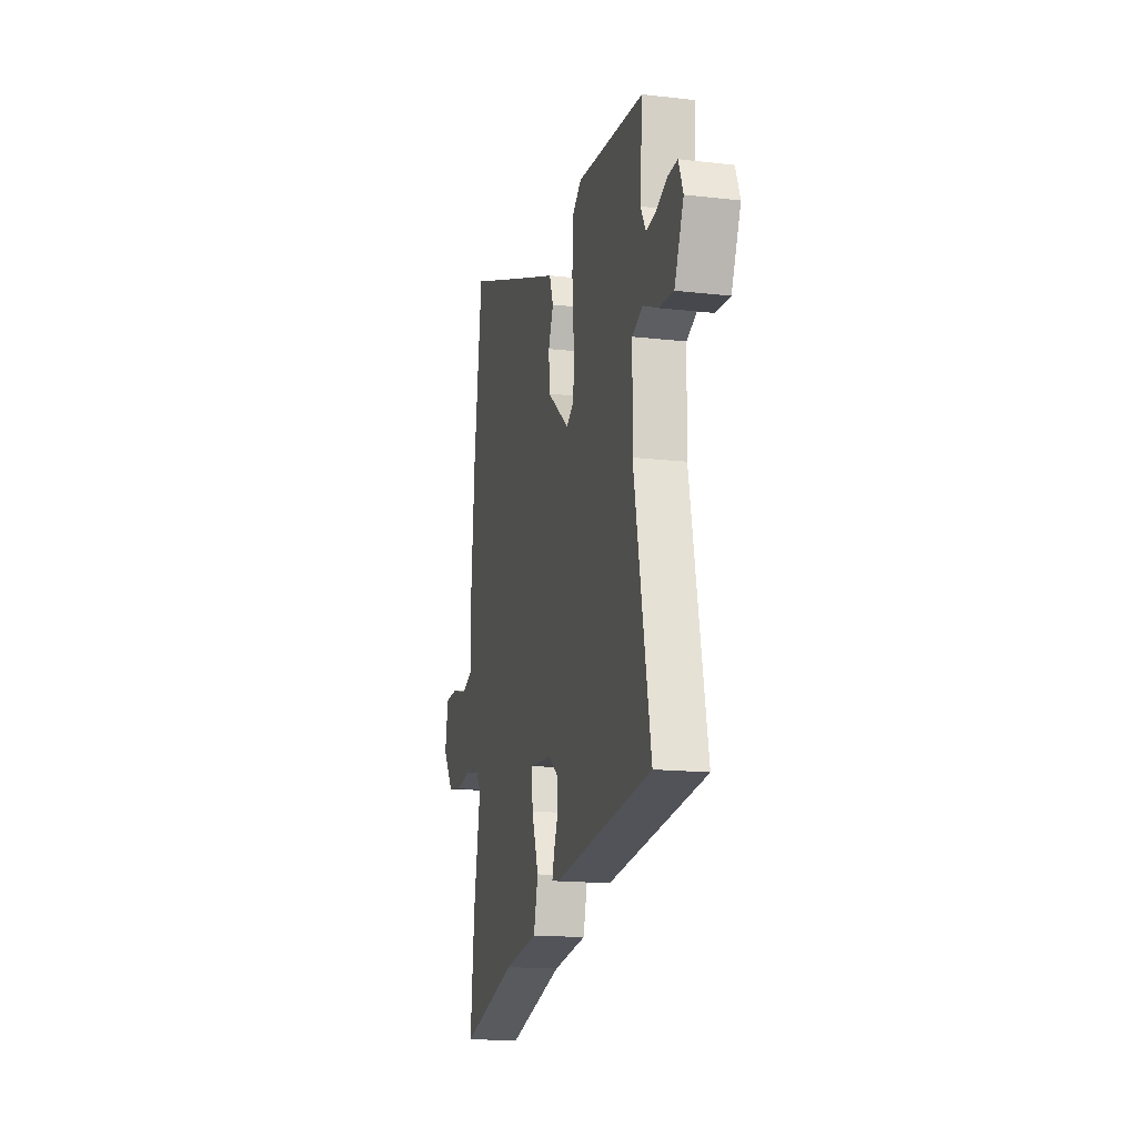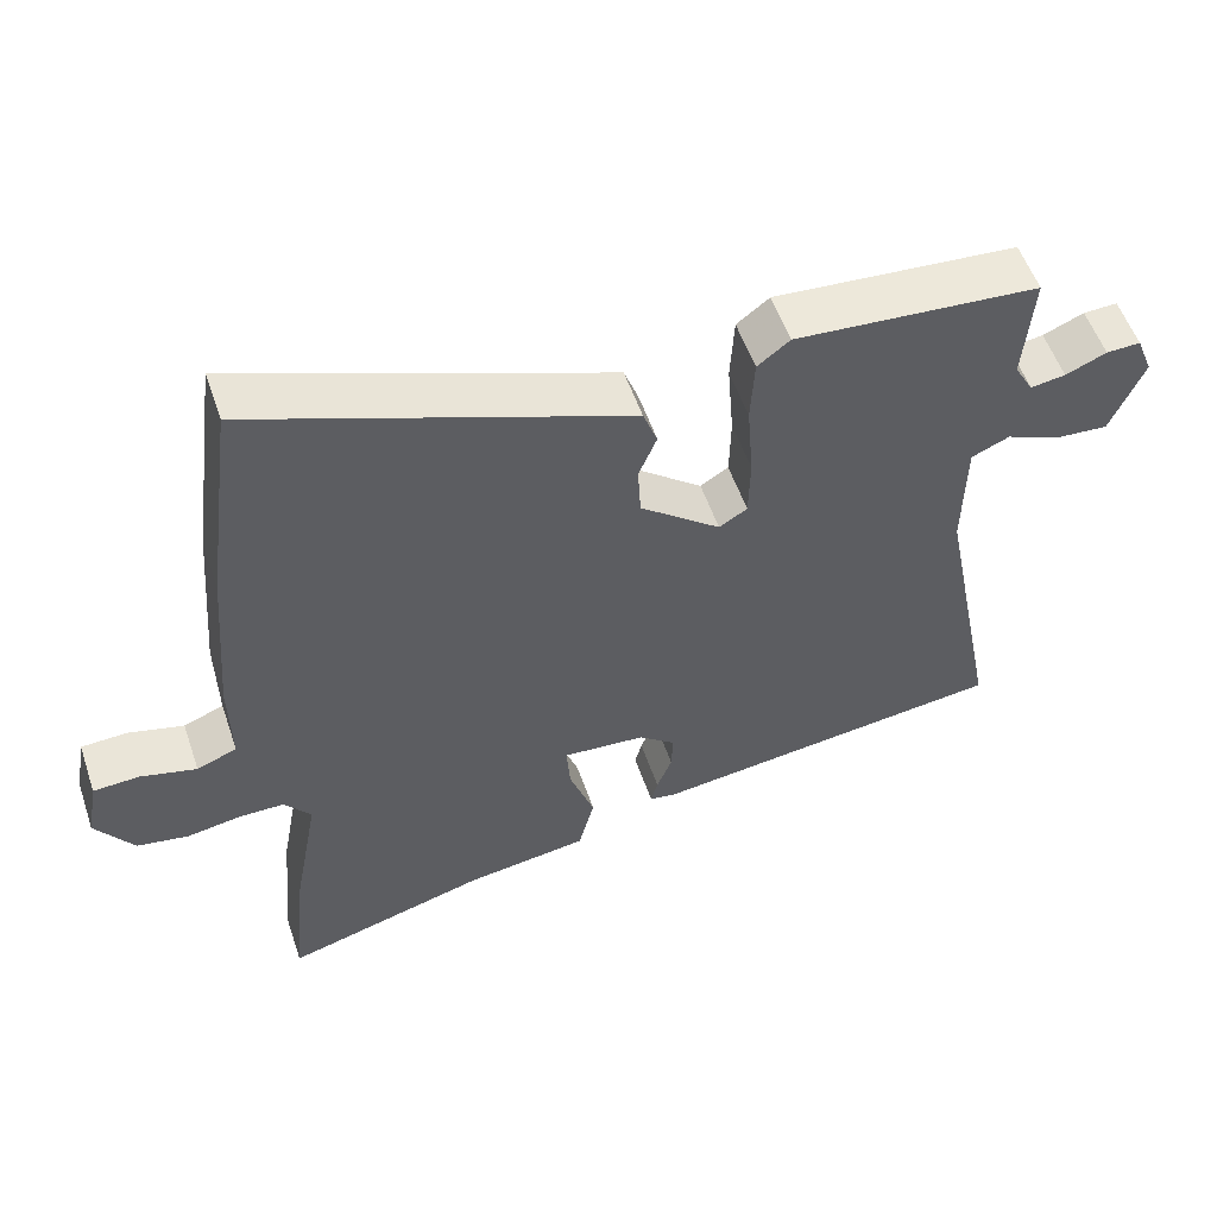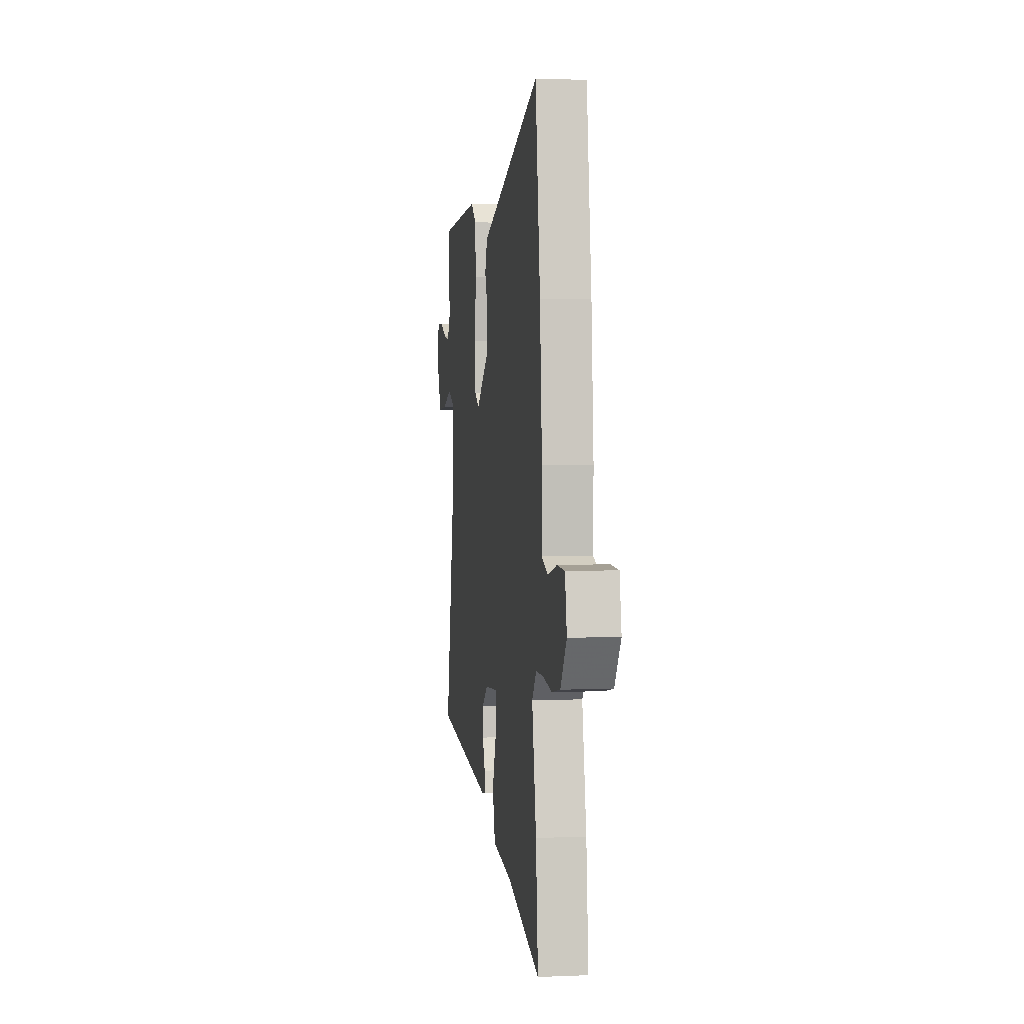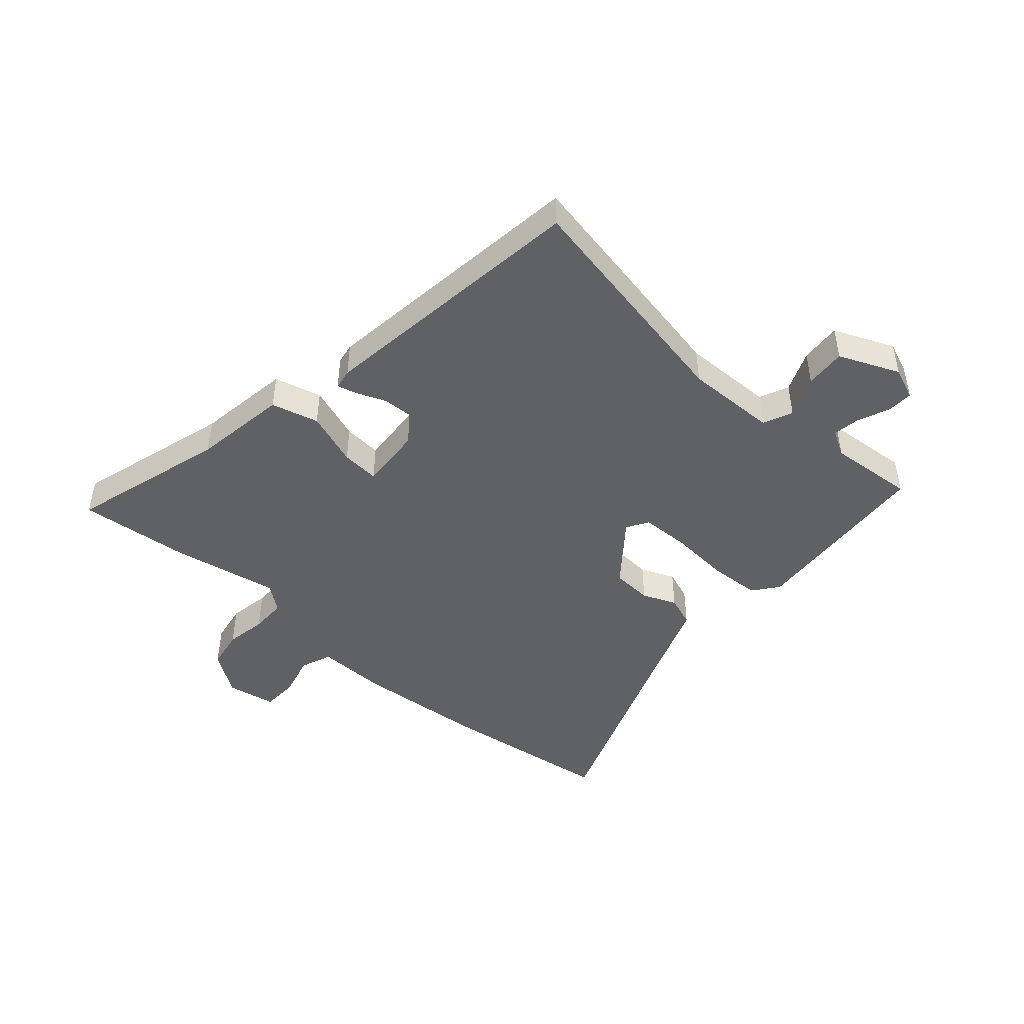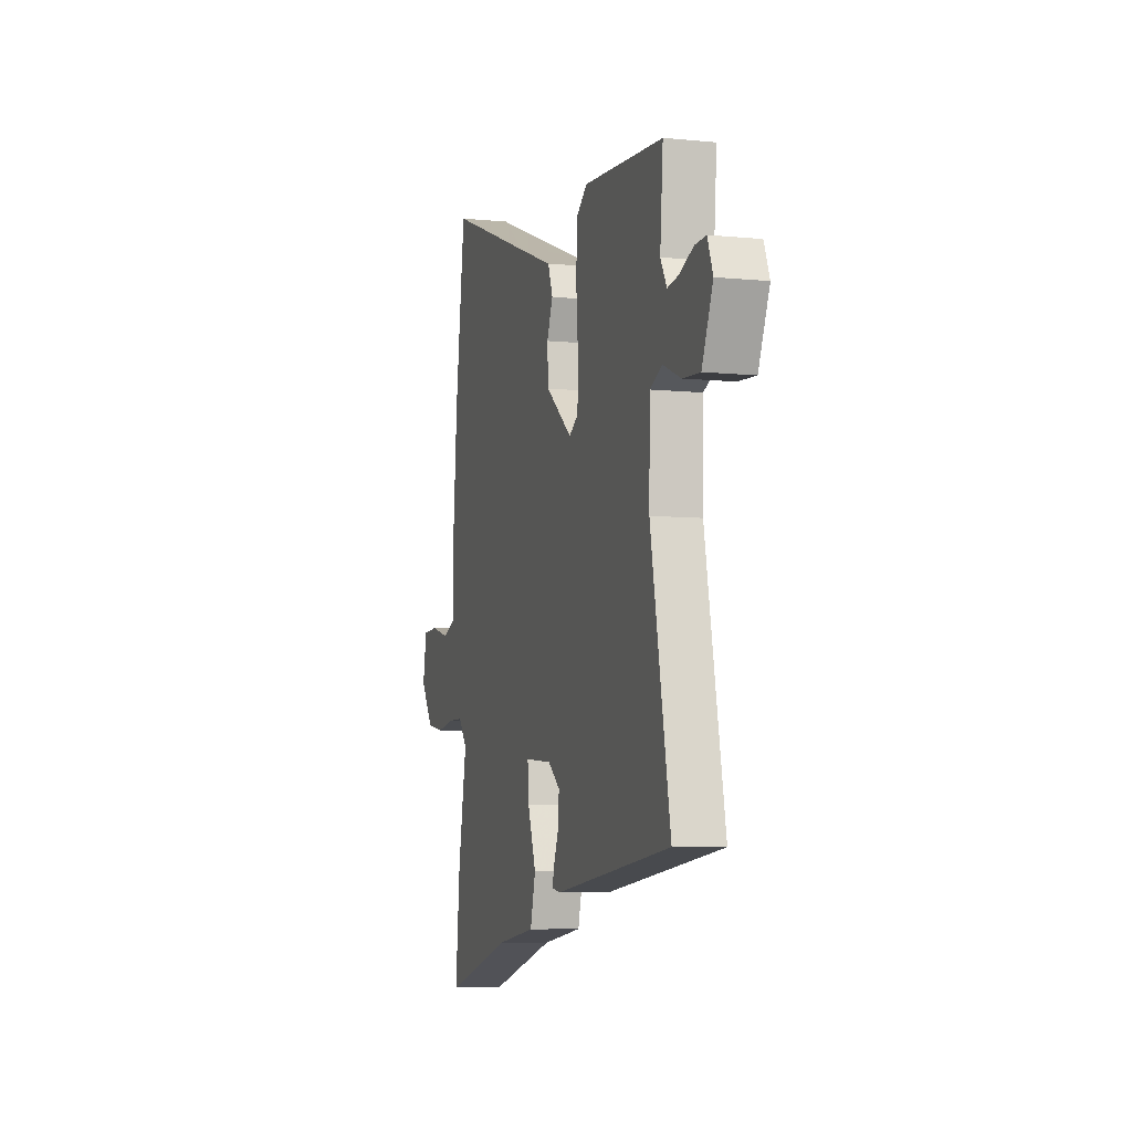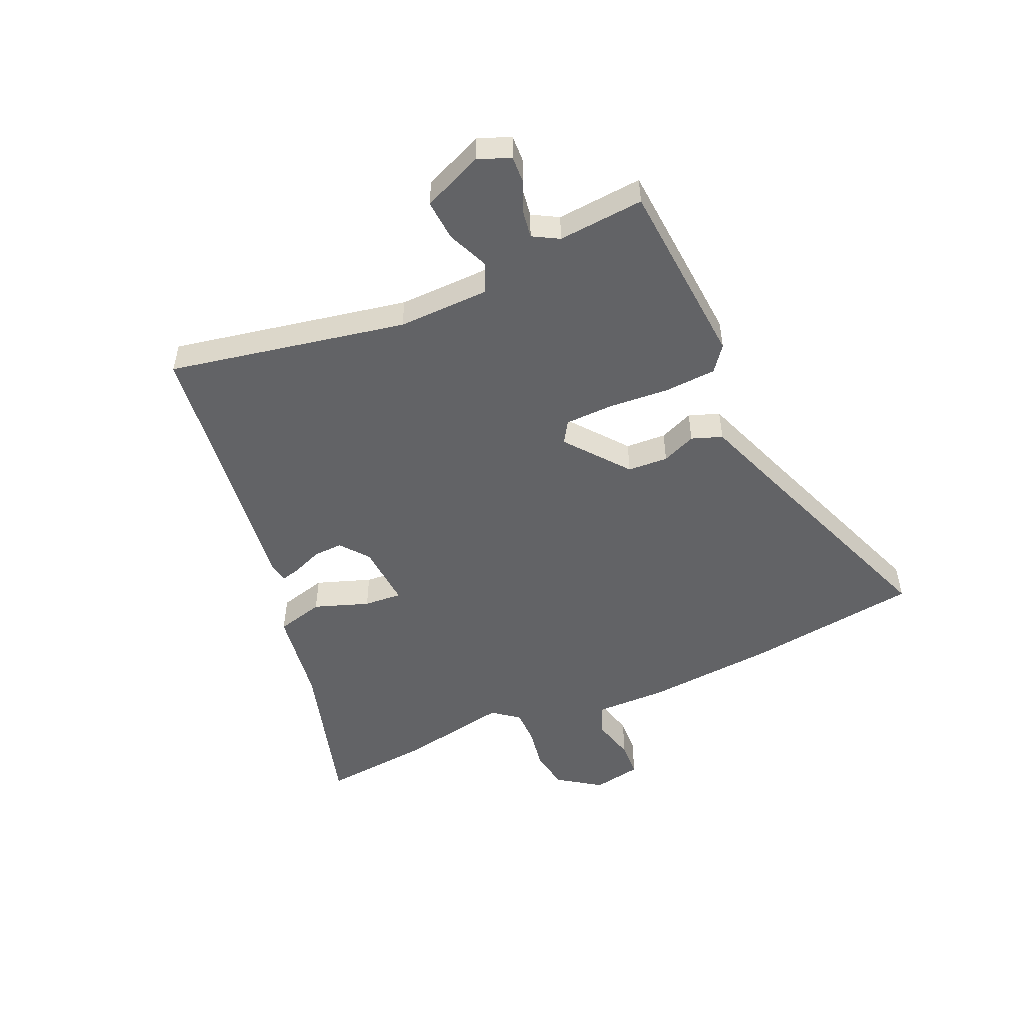
<metadata>
{"format":"obj","ext":"obj","renderer":"f3d","projection":"perspective","resolution":1024,"background":"white","views":[{"elev":-15.7,"azim":-103.6,"up":"+Z"},{"elev":54.5,"azim":161.3,"up":"+Z"},{"elev":3.1,"azim":81.7,"up":"+Z"},{"elev":-46.0,"azim":-131.4,"up":"+Y"},{"elev":-6.5,"azim":-106.5,"up":"+Z"},{"elev":-50.9,"azim":-66.0,"up":"+Y"}]}
</metadata>
<code>
v 0.492 0.07 -0.417
v 0.51 0.07 -0.605
v 0.243 0.07 -0.528
v 0.081 0.07 -0.504
v 0.06 0.07 -0.423
v 0.093 0.07 -0.33
v 0.098 0.07 -0.265
v -0.011 0.07 -0.273
v -0.059 0.07 -0.311
v -0.057 0.07 -0.361
v -0.037 0.07 -0.411
v -0.028 0.07 -0.445
v -0.063 0.07 -0.451
v -0.533 0.07 -0.392
v -0.454 0.07 0.013
v -0.457 0.07 0.17
v -0.507 0.07 0.192
v -0.578 0.07 0.162
v -0.648 0.07 0.157
v -0.692 0.07 0.26
v -0.67 0.07 0.315
v -0.625 0.07 0.313
v -0.571 0.07 0.29
v -0.525 0.07 0.283
v -0.5 0.07 0.327
v -0.512 0.07 0.474
v -0.19 0.07 0.498
v -0.147 0.07 0.465
v -0.142 0.07 0.377
v -0.15 0.07 0.273
v -0.148 0.07 0.19
v -0.111 0.07 0.167
v -0.005 0.07 0.251
v -0.001 0.07 0.32
v -0.025 0.07 0.378
v -0.006 0.07 0.43
v 0.129 0.07 0.48
v 0.485 0.07 0.614
v 0.524 0.07 0.317
v 0.542 0.07 0.095
v 0.54 0.07 -0.027
v 0.593 0.07 -0.048
v 0.666 0.07 -0.029
v 0.727 0.07 -0.032
v 0.742 0.07 -0.115
v 0.692 0.07 -0.187
v 0.624 0.07 -0.199
v 0.554 0.07 -0.187
v 0.493 0.07 -0.187
v 0.458 0.07 -0.232
v 0.492 0 -0.417
v 0.51 0 -0.605
v 0.243 0 -0.528
v 0.081 0 -0.504
v 0.06 0 -0.423
v 0.093 0 -0.33
v 0.098 0 -0.265
v -0.011 0 -0.273
v -0.059 0 -0.311
v -0.057 0 -0.361
v -0.037 0 -0.411
v -0.028 0 -0.445
v -0.063 0 -0.451
v -0.533 0 -0.392
v -0.454 0 0.013
v -0.457 0 0.17
v -0.507 0 0.192
v -0.578 0 0.162
v -0.648 0 0.157
v -0.692 0 0.26
v -0.67 0 0.315
v -0.625 0 0.313
v -0.571 0 0.29
v -0.525 0 0.283
v -0.5 0 0.327
v -0.512 0 0.474
v -0.19 0 0.498
v -0.147 0 0.465
v -0.142 0 0.377
v -0.15 0 0.273
v -0.148 0 0.19
v -0.111 0 0.167
v -0.005 0 0.251
v -0.001 0 0.32
v -0.025 0 0.378
v -0.006 0 0.43
v 0.129 0 0.48
v 0.485 0 0.614
v 0.524 0 0.317
v 0.542 0 0.095
v 0.54 0 -0.027
v 0.593 0 -0.048
v 0.666 0 -0.029
v 0.727 0 -0.032
v 0.742 0 -0.115
v 0.692 0 -0.187
v 0.624 0 -0.199
v 0.554 0 -0.187
v 0.493 0 -0.187
v 0.458 0 -0.232
f 46 47 48
f 45 46 48
f 44 45 48
f 43 44 48
f 42 43 48
f 41 42 48 49
f 41 49 50
f 40 41 50
f 39 40 50
f 38 39 50
f 37 38 50
f 50 1 2
f 37 50 2
f 36 37 2
f 35 36 2
f 34 35 2
f 28 29 30
f 27 28 30
f 26 27 30
f 25 26 30
f 24 25 30 31
f 23 24 31 32
f 21 22 23
f 20 21 23
f 19 20 23
f 18 19 23
f 17 18 23
f 16 17 23 32
f 13 14 15
f 12 13 15
f 11 12 15
f 10 11 15
f 15 16 32
f 10 15 32
f 9 10 32
f 3 4 5 6
f 3 6 7
f 2 3 7
f 34 2 7
f 33 34 7
f 8 9 32 33
f 7 8 33
f 98 97 96
f 98 96 95
f 98 95 94
f 98 94 93
f 98 93 92
f 99 98 92 91
f 100 99 91
f 100 91 90
f 100 90 89
f 100 89 88
f 100 88 87
f 52 51 100
f 52 100 87
f 52 87 86
f 52 86 85
f 52 85 84
f 80 79 78
f 80 78 77
f 80 77 76
f 80 76 75
f 81 80 75 74
f 82 81 74 73
f 73 72 71
f 73 71 70
f 73 70 69
f 73 69 68
f 73 68 67
f 82 73 67 66
f 65 64 63
f 65 63 62
f 65 62 61
f 65 61 60
f 82 66 65
f 82 65 60
f 82 60 59
f 56 55 54 53
f 57 56 53
f 57 53 52
f 57 52 84
f 57 84 83
f 83 82 59 58
f 83 58 57
f 1 51 52 2
f 2 52 53 3
f 3 53 54 4
f 4 54 55 5
f 5 55 56 6
f 6 56 57 7
f 7 57 58 8
f 8 58 59 9
f 9 59 60 10
f 10 60 61 11
f 11 61 62 12
f 12 62 63 13
f 13 63 64 14
f 14 64 65 15
f 15 65 66 16
f 16 66 67 17
f 17 67 68 18
f 18 68 69 19
f 19 69 70 20
f 20 70 71 21
f 21 71 72 22
f 22 72 73 23
f 23 73 74 24
f 24 74 75 25
f 25 75 76 26
f 26 76 77 27
f 27 77 78 28
f 28 78 79 29
f 29 79 80 30
f 30 80 81 31
f 31 81 82 32
f 32 82 83 33
f 33 83 84 34
f 34 84 85 35
f 35 85 86 36
f 36 86 87 37
f 37 87 88 38
f 38 88 89 39
f 39 89 90 40
f 40 90 91 41
f 41 91 92 42
f 42 92 93 43
f 43 93 94 44
f 44 94 95 45
f 45 95 96 46
f 46 96 97 47
f 47 97 98 48
f 48 98 99 49
f 49 99 100 50
f 50 100 51 1

</code>
